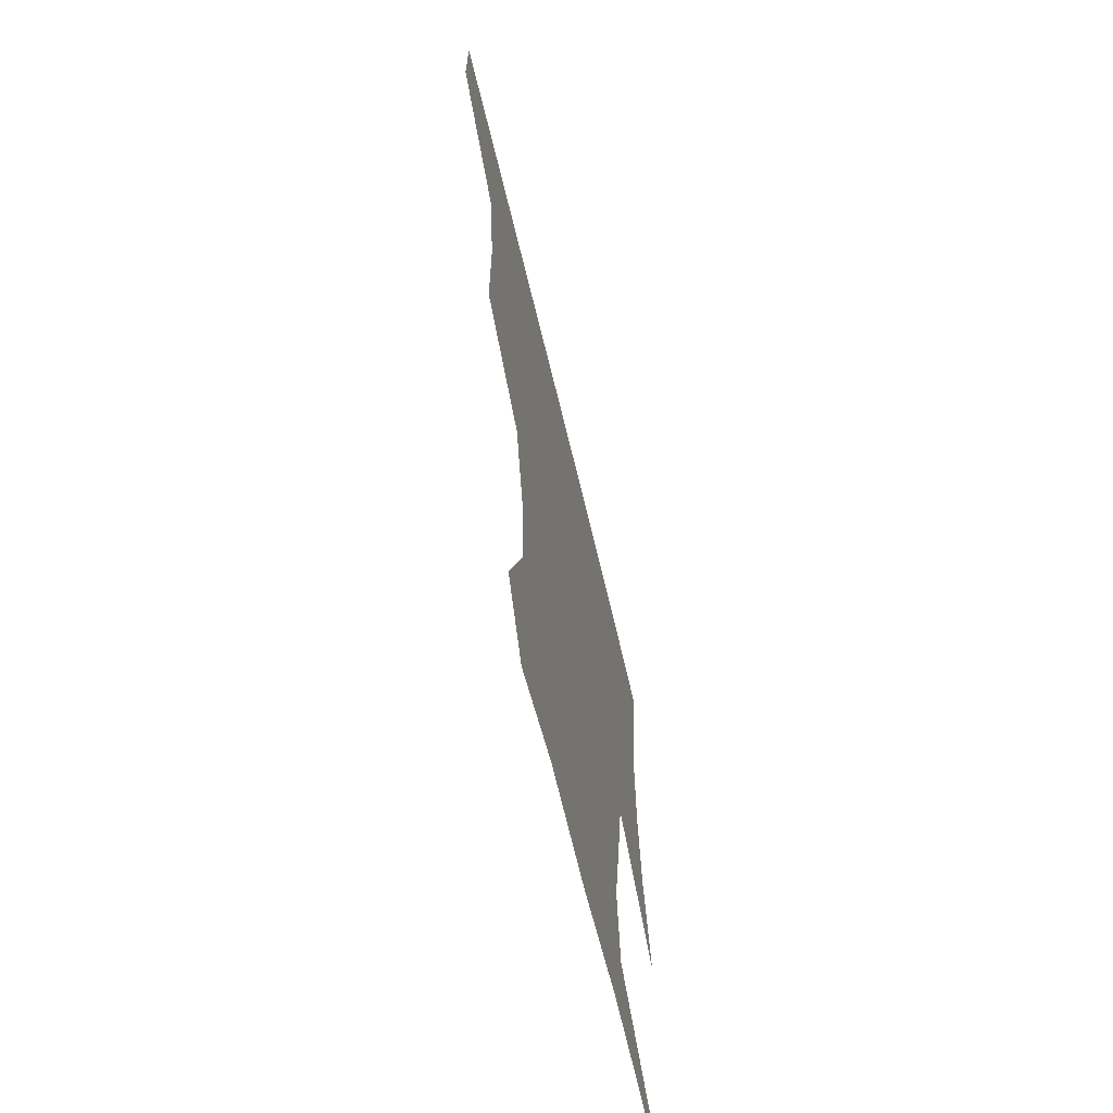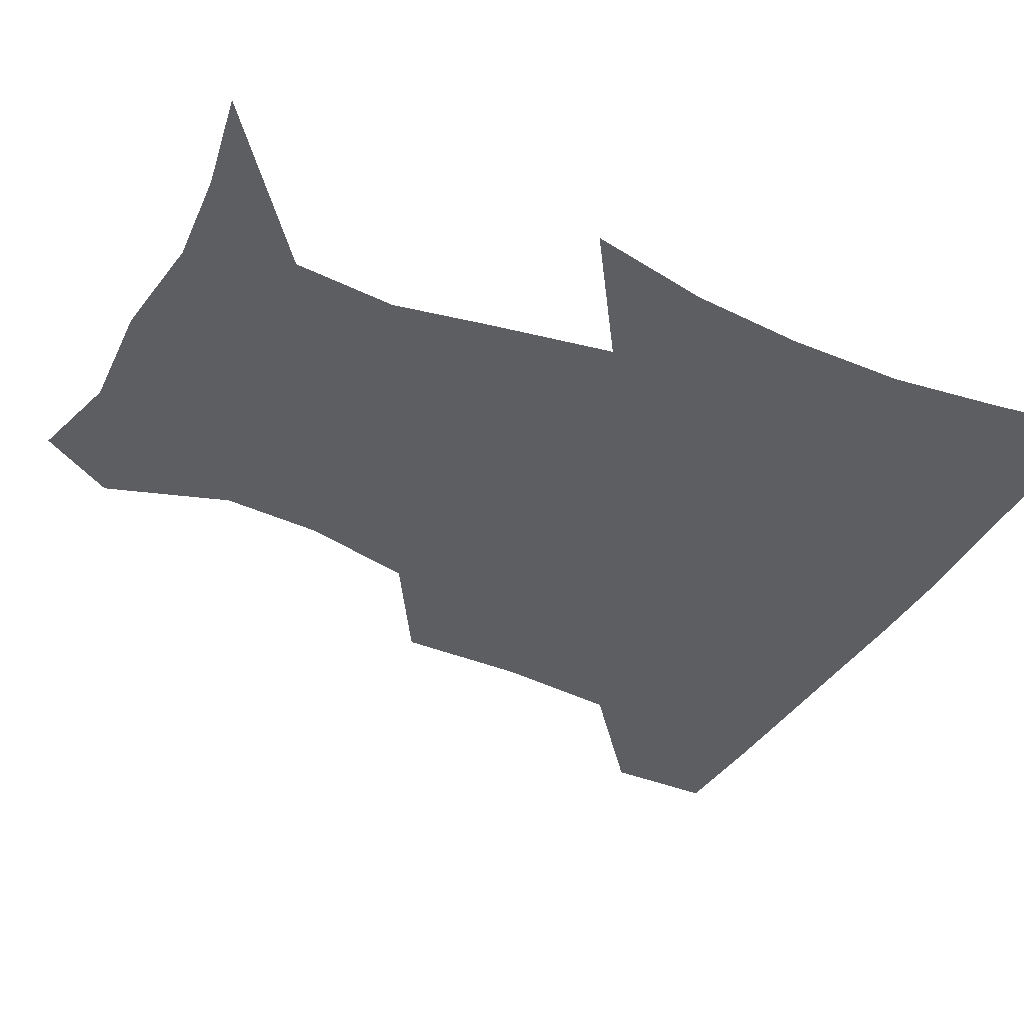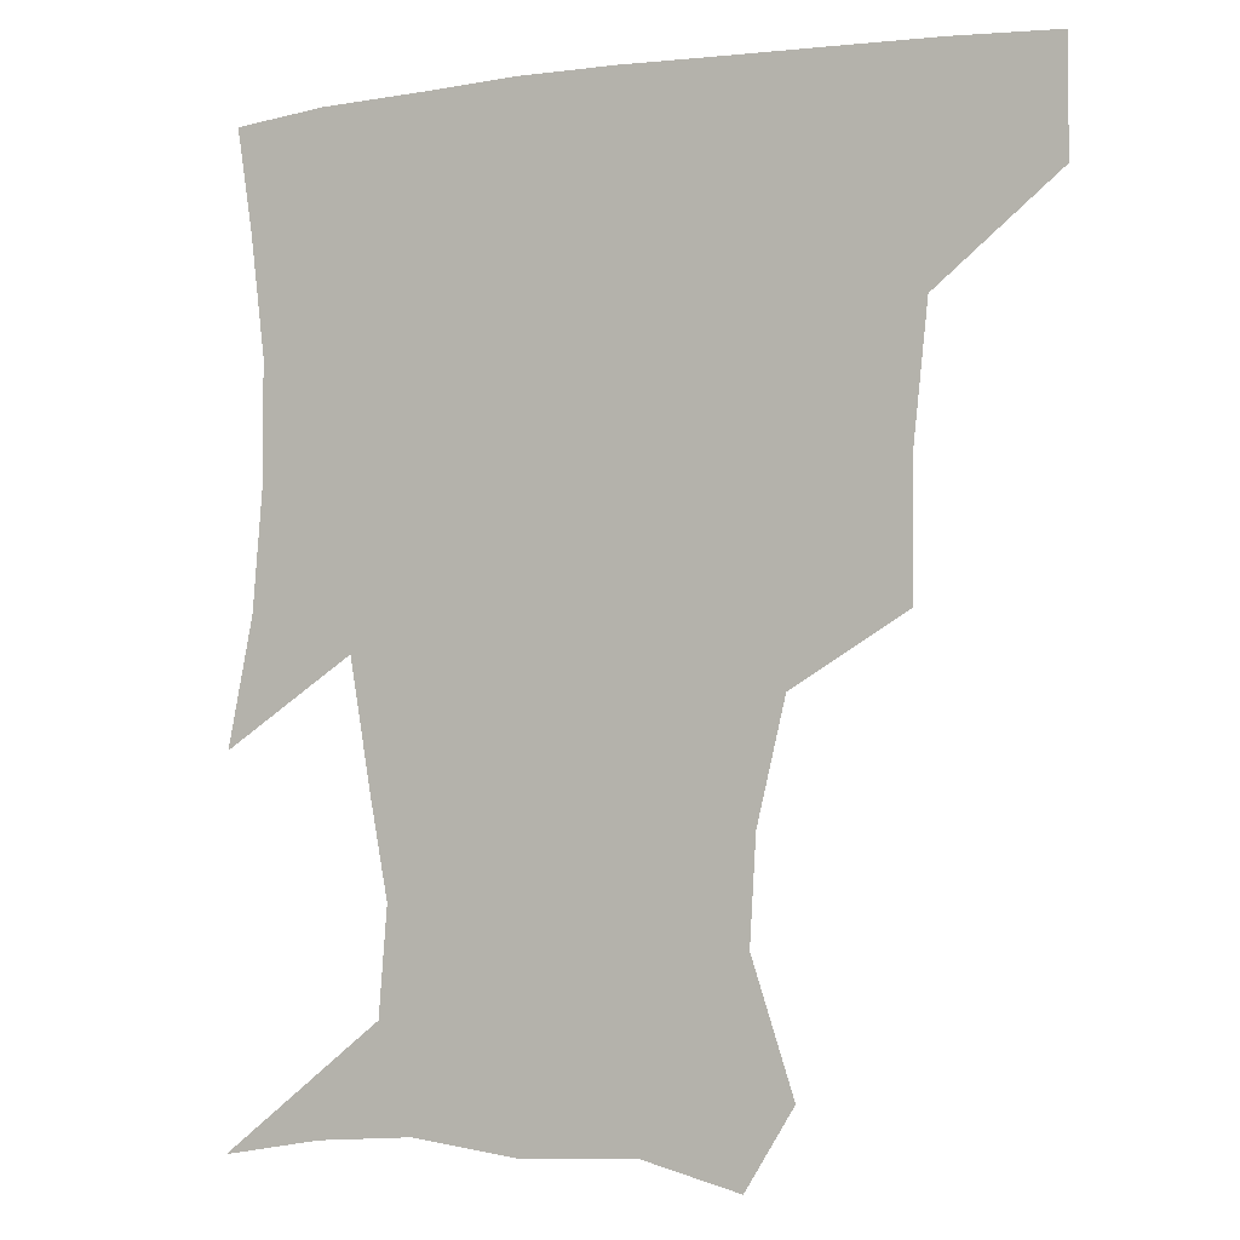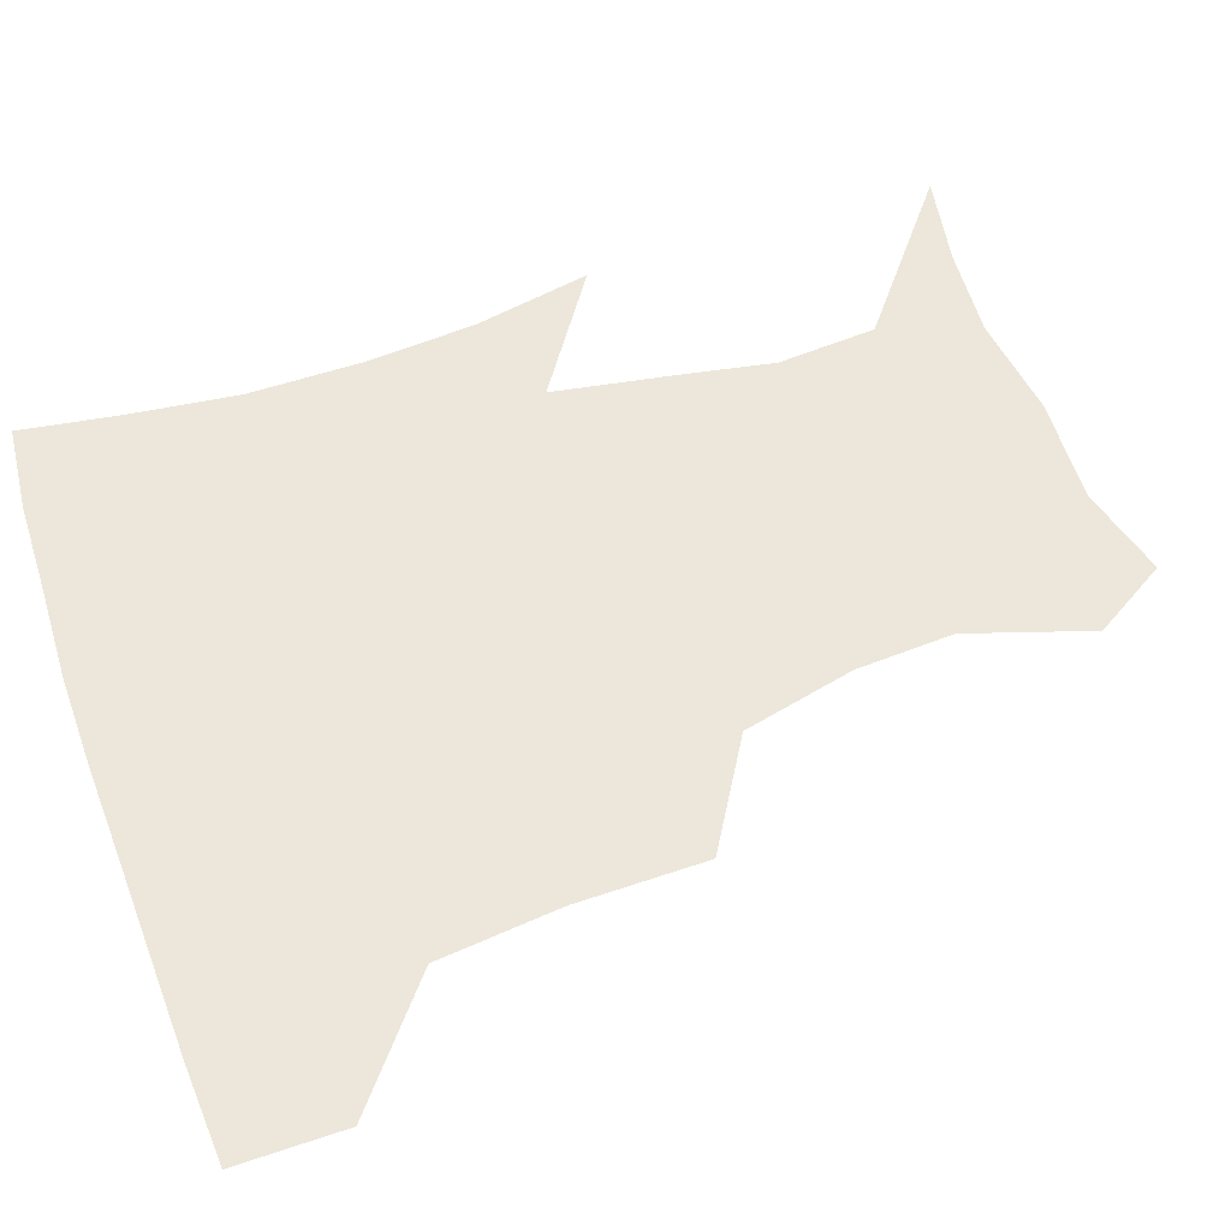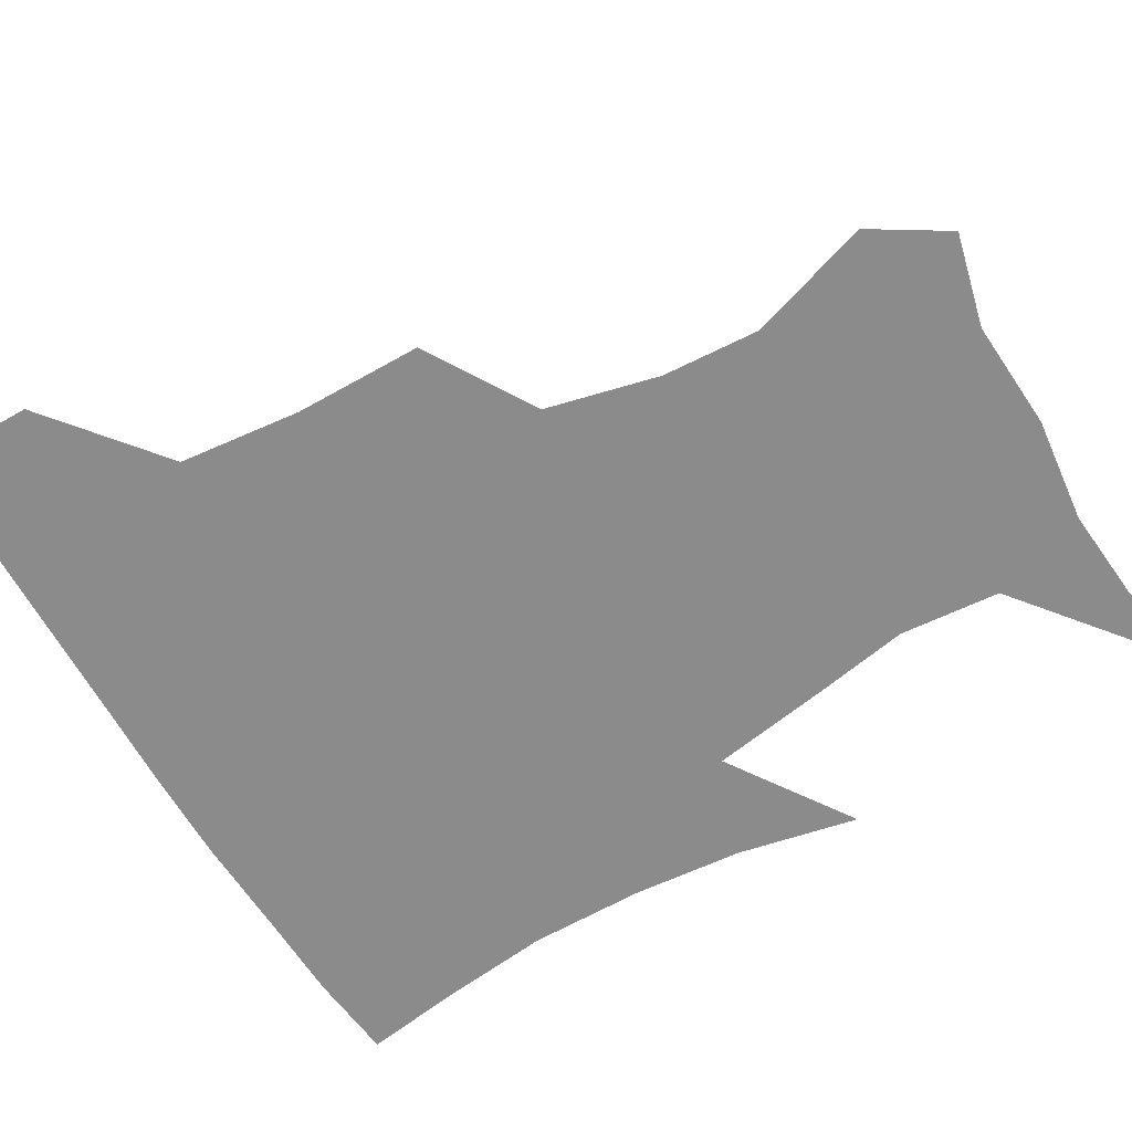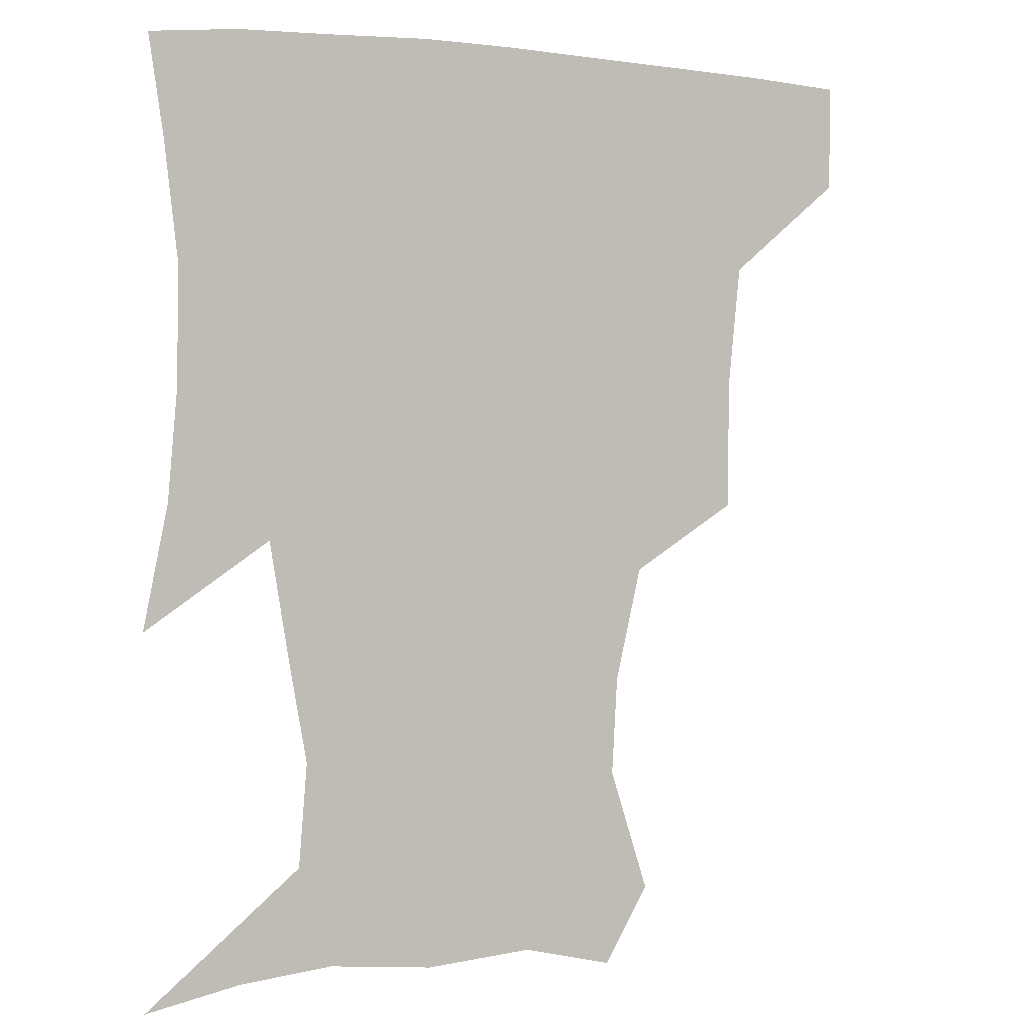
<metadata>
{"format":"obj","ext":"obj","renderer":"f3d","projection":"perspective","resolution":1024,"background":"white","views":[{"elev":-67.2,"azim":-76.5,"up":"+Y"},{"elev":-39.0,"azim":62.9,"up":"+Z"},{"elev":-2.4,"azim":-154.0,"up":"+Y"},{"elev":54.0,"azim":-109.6,"up":"+Z"},{"elev":-63.9,"azim":-59.8,"up":"+Z"},{"elev":1.0,"azim":152.3,"up":"+Y"}]}
</metadata>
<code>
v 452.1 387.3 0
v 452 419.5 0
v 491.8 282.5 0
v 491.5 321.4 0
v 487.5 358.6 0
v 484.7 390.9 0
v 482.7 421.1 0
v 522.8 161.1 0
v 535 198.2 0
v 533.2 227.9 0
v 525 262.2 0
v 520.4 299 0
v 518.8 333.6 0
v 516.3 363.6 0
v 514.1 392.4 0
v 512.7 421.8 0
v 536.8 138.2 0
v 552.8 180.8 0
v 554.9 209.5 0
v 553.2 244.3 0
v 548.8 274 0
v 547.7 308.8 0
v 546.4 338.7 0
v 545.6 366.7 0
v 543.7 393.8 0
v 542.1 422.6 0
v 565.2 145.1 0
v 575.5 184.8 0
v 577.6 216.9 0
v 575.9 247.3 0
v 573.8 277.6 0
v 573.3 311.4 0
v 573.2 339.7 0
v 573.5 367.8 0
v 573.2 394.4 0
v 571.2 423.4 0
v 598.9 142.9 0
v 597.9 184.2 0
v 599.7 216.2 0
v 599.2 250.8 0
v 599.6 283.9 0
v 599.3 312.9 0
v 600.2 341.2 0
v 601 368.6 0
v 601.7 394.6 0
v 600.2 423.5 0
v 631.4 146.4 0
v 621.1 178.6 0
v 620 216.9 0
v 622.9 246.8 0
v 625.7 278.3 0
v 624.5 309.1 0
v 625 341.8 0
v 627.5 367.4 0
v 629.6 394.7 0
v 630.9 422.2 0
v 659.9 143.9 0
v 641.6 176.5 0
v 639 207.4 0
v 644.2 235.4 0
v 650.6 273.2 0
v 648.8 305.8 0
v 649.7 335.8 0
v 653.4 363.5 0
v 656.8 393.7 0
v 659.9 421.2 0
v 689.2 138.3 0
v 689.3 247.4 0
v 681.8 284.3 0
v 678.8 318.4 0
v 678.6 354 0
v 682.7 388.2 0
v 687.3 418.3 0
v 691 451 0
f 5 6 1
f 1 6 2
f 6 7 2
f 11 12 3
f 3 12 4
f 12 13 4
f 4 13 5
f 13 14 5
f 5 14 6
f 14 15 6
f 6 15 7
f 15 16 7
f 17 18 8
f 8 18 9
f 18 19 9
f 9 19 10
f 19 20 10
f 10 20 11
f 20 21 11
f 11 21 12
f 21 22 12
f 12 22 13
f 22 23 13
f 13 23 14
f 23 24 14
f 14 24 15
f 24 25 15
f 15 25 16
f 25 26 16
f 17 27 18
f 27 28 18
f 18 28 19
f 28 29 19
f 19 29 20
f 29 30 20
f 20 30 21
f 30 31 21
f 21 31 22
f 31 32 22
f 22 32 23
f 32 33 23
f 23 33 24
f 33 34 24
f 24 34 25
f 34 35 25
f 25 35 26
f 35 36 26
f 27 37 28
f 37 38 28
f 28 38 29
f 38 39 29
f 29 39 30
f 39 40 30
f 30 40 31
f 40 41 31
f 31 41 32
f 41 42 32
f 32 42 33
f 42 43 33
f 33 43 34
f 43 44 34
f 34 44 35
f 44 45 35
f 35 45 36
f 45 46 36
f 37 47 38
f 47 48 38
f 38 48 39
f 48 49 39
f 39 49 40
f 49 50 40
f 40 50 41
f 50 51 41
f 41 51 42
f 51 52 42
f 42 52 43
f 52 53 43
f 43 53 44
f 53 54 44
f 44 54 45
f 54 55 45
f 45 55 46
f 55 56 46
f 47 57 48
f 57 58 48
f 48 58 49
f 58 59 49
f 49 59 50
f 59 60 50
f 50 60 51
f 60 61 51
f 51 61 52
f 61 62 52
f 52 62 53
f 62 63 53
f 53 63 54
f 63 64 54
f 54 64 55
f 64 65 55
f 55 65 56
f 65 66 56
f 57 67 58
f 61 68 62
f 68 69 62
f 62 69 63
f 69 70 63
f 63 70 64
f 70 71 64
f 64 71 65
f 71 72 65
f 65 72 66
f 72 73 66

</code>
